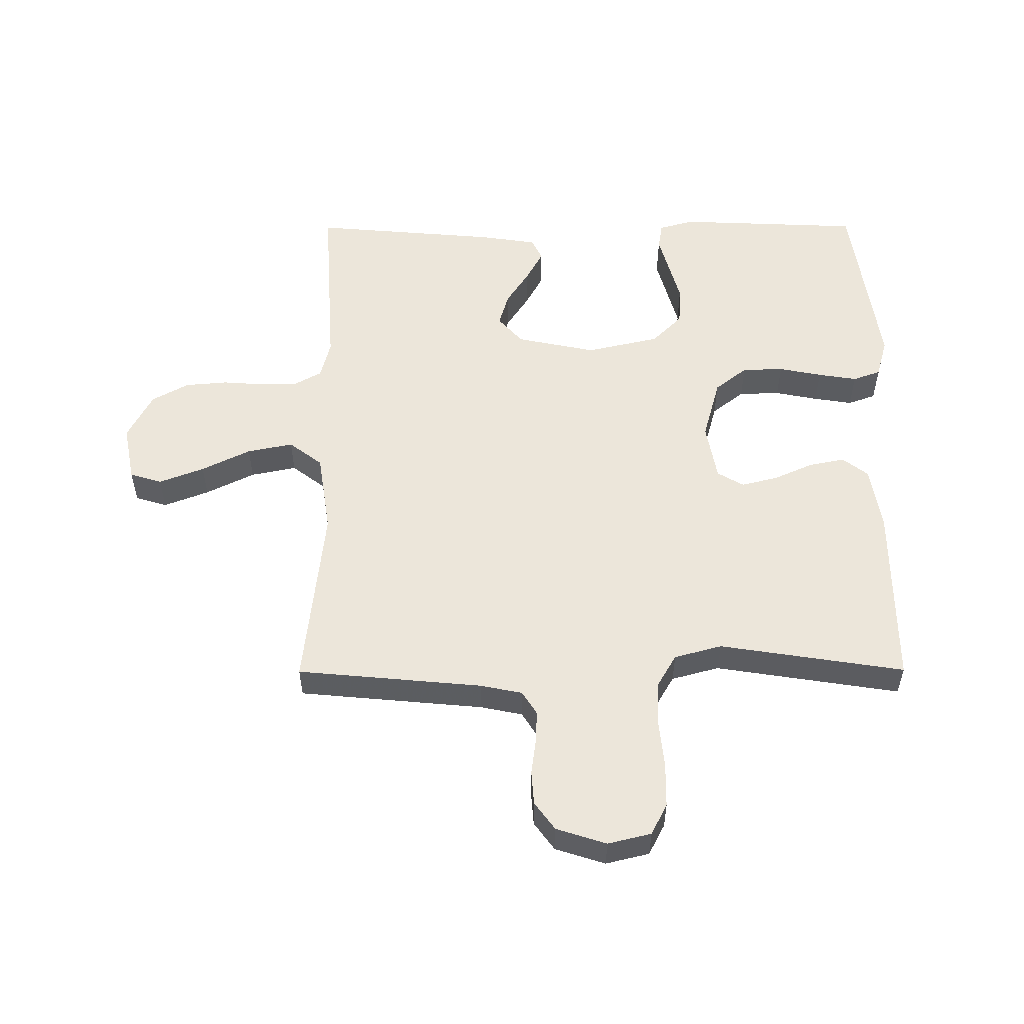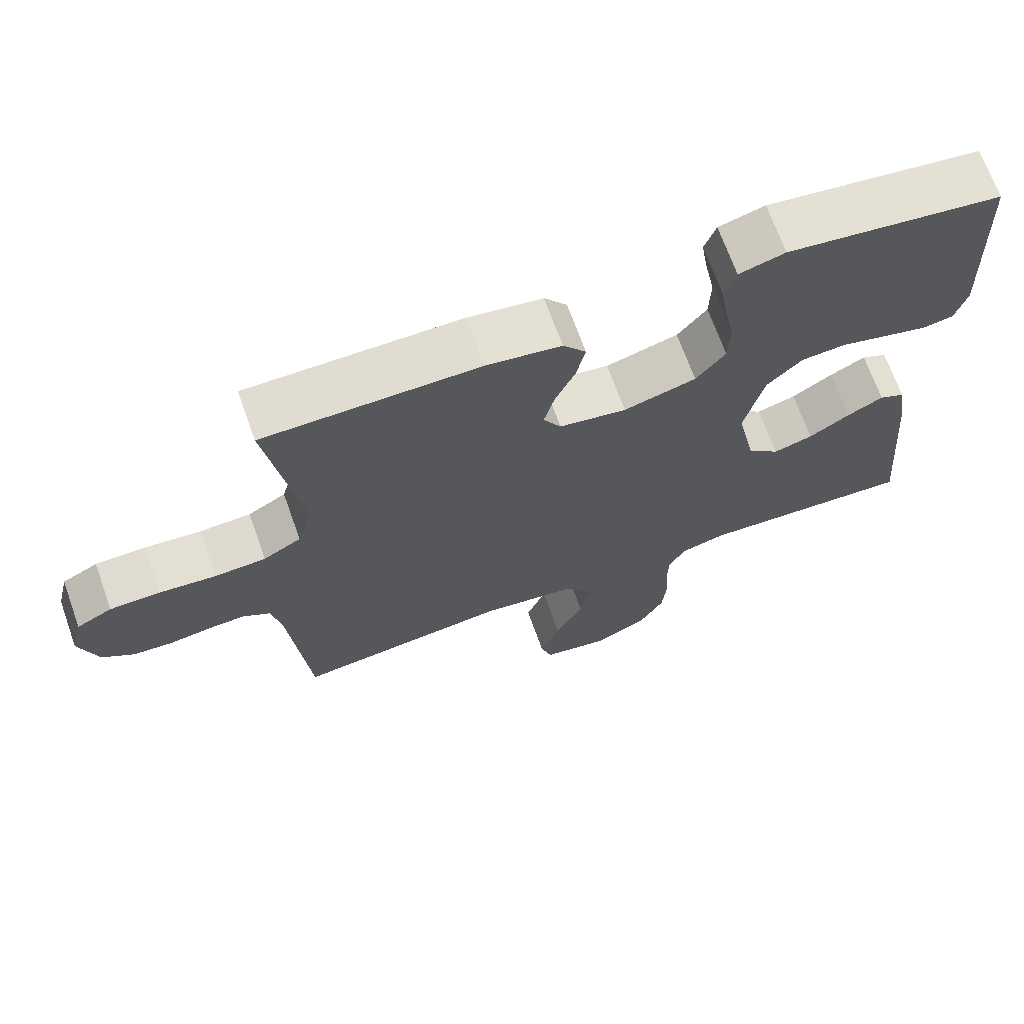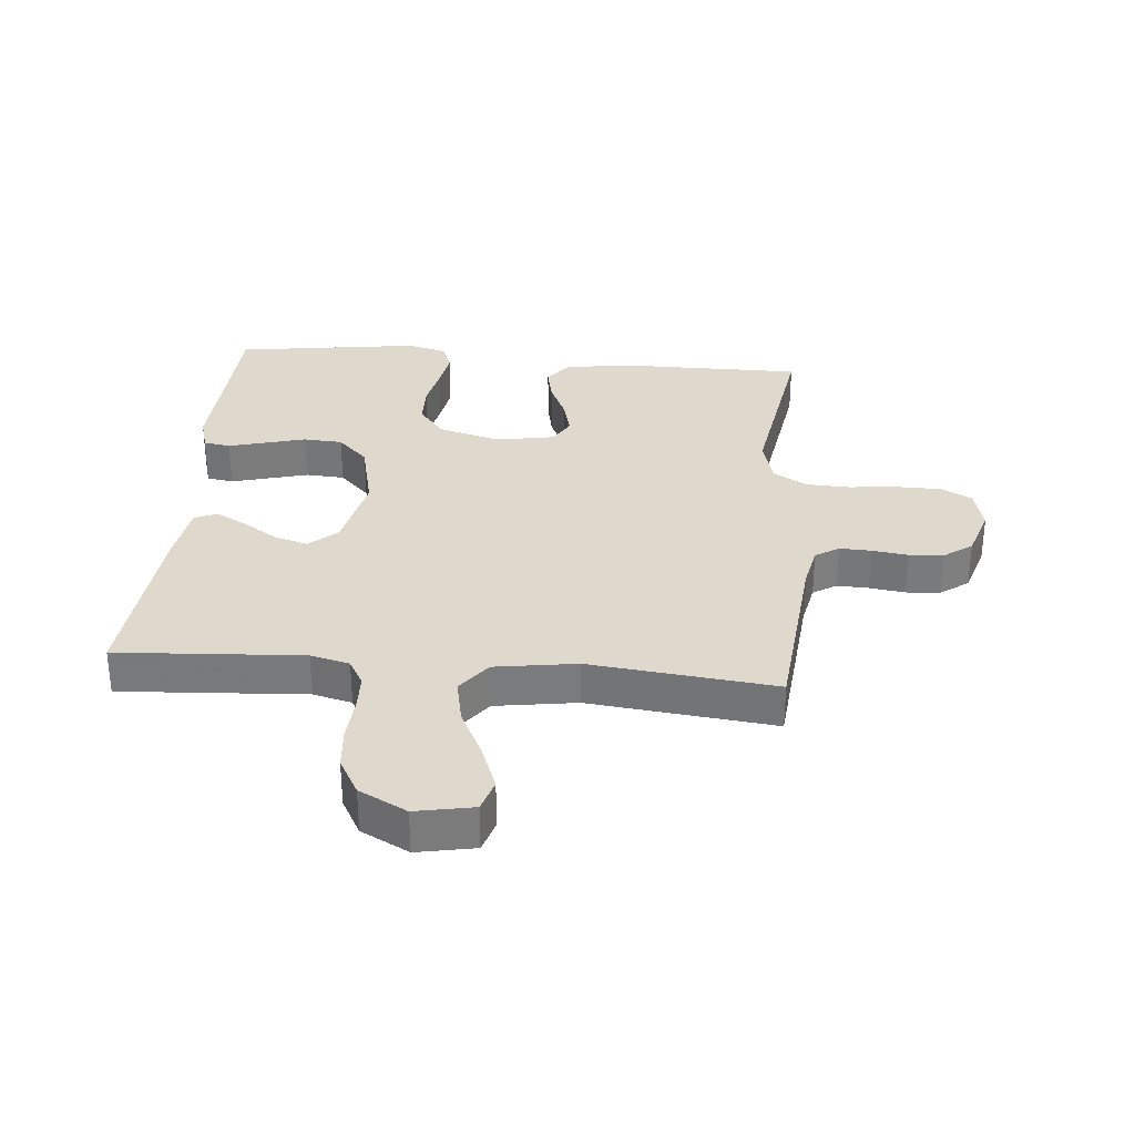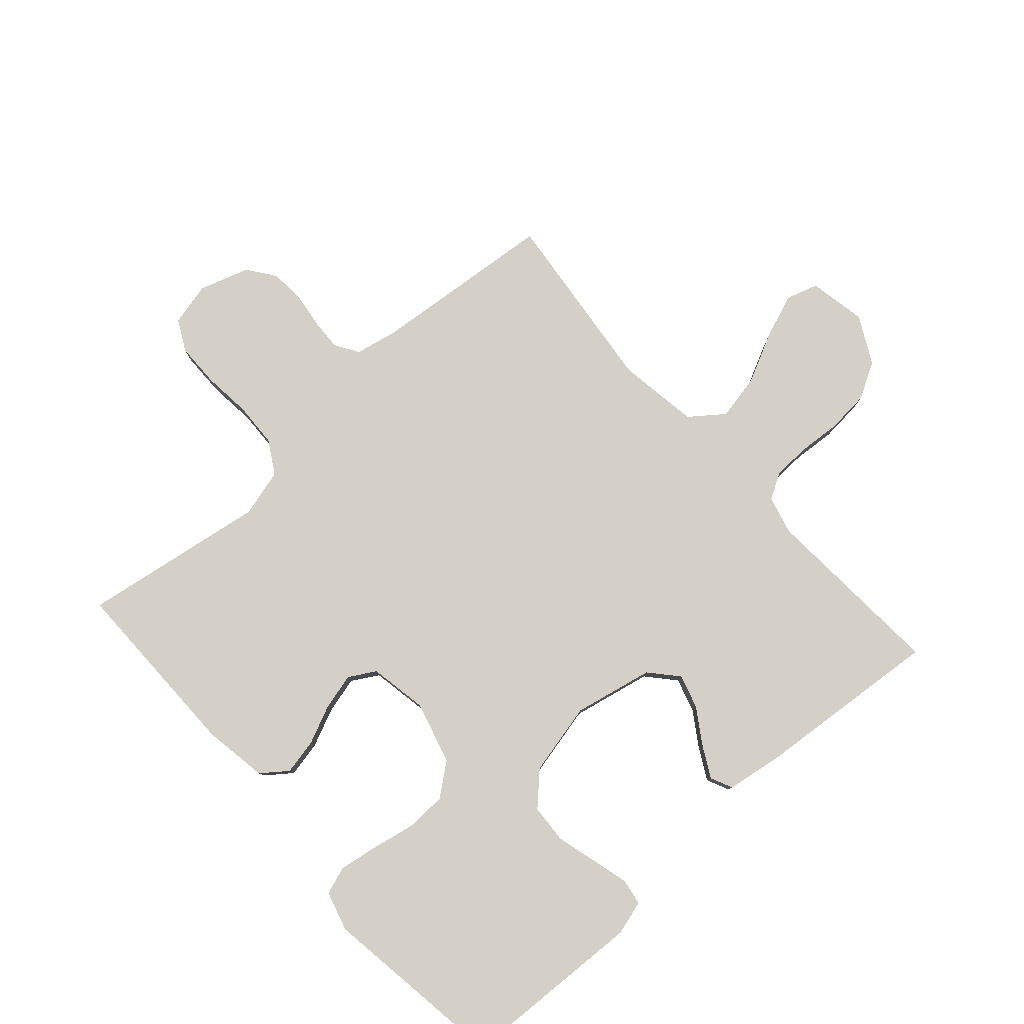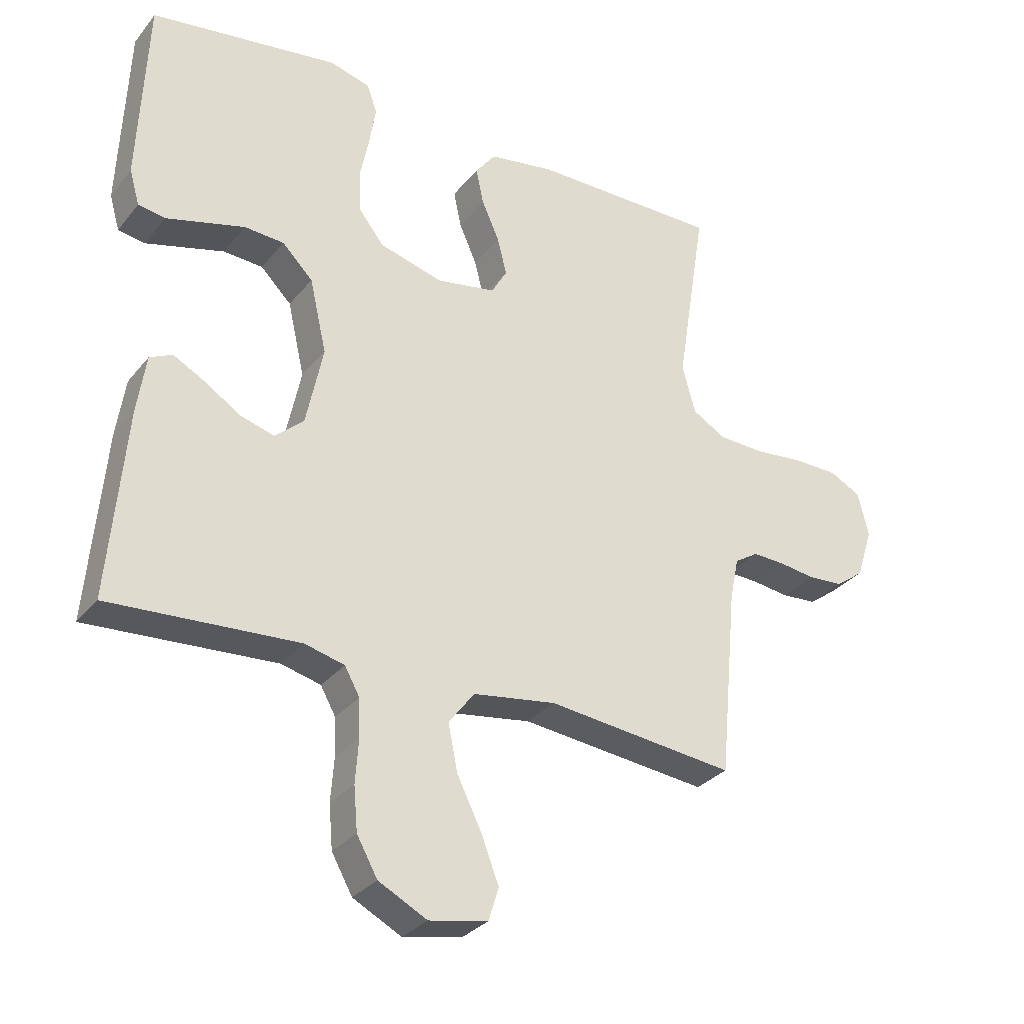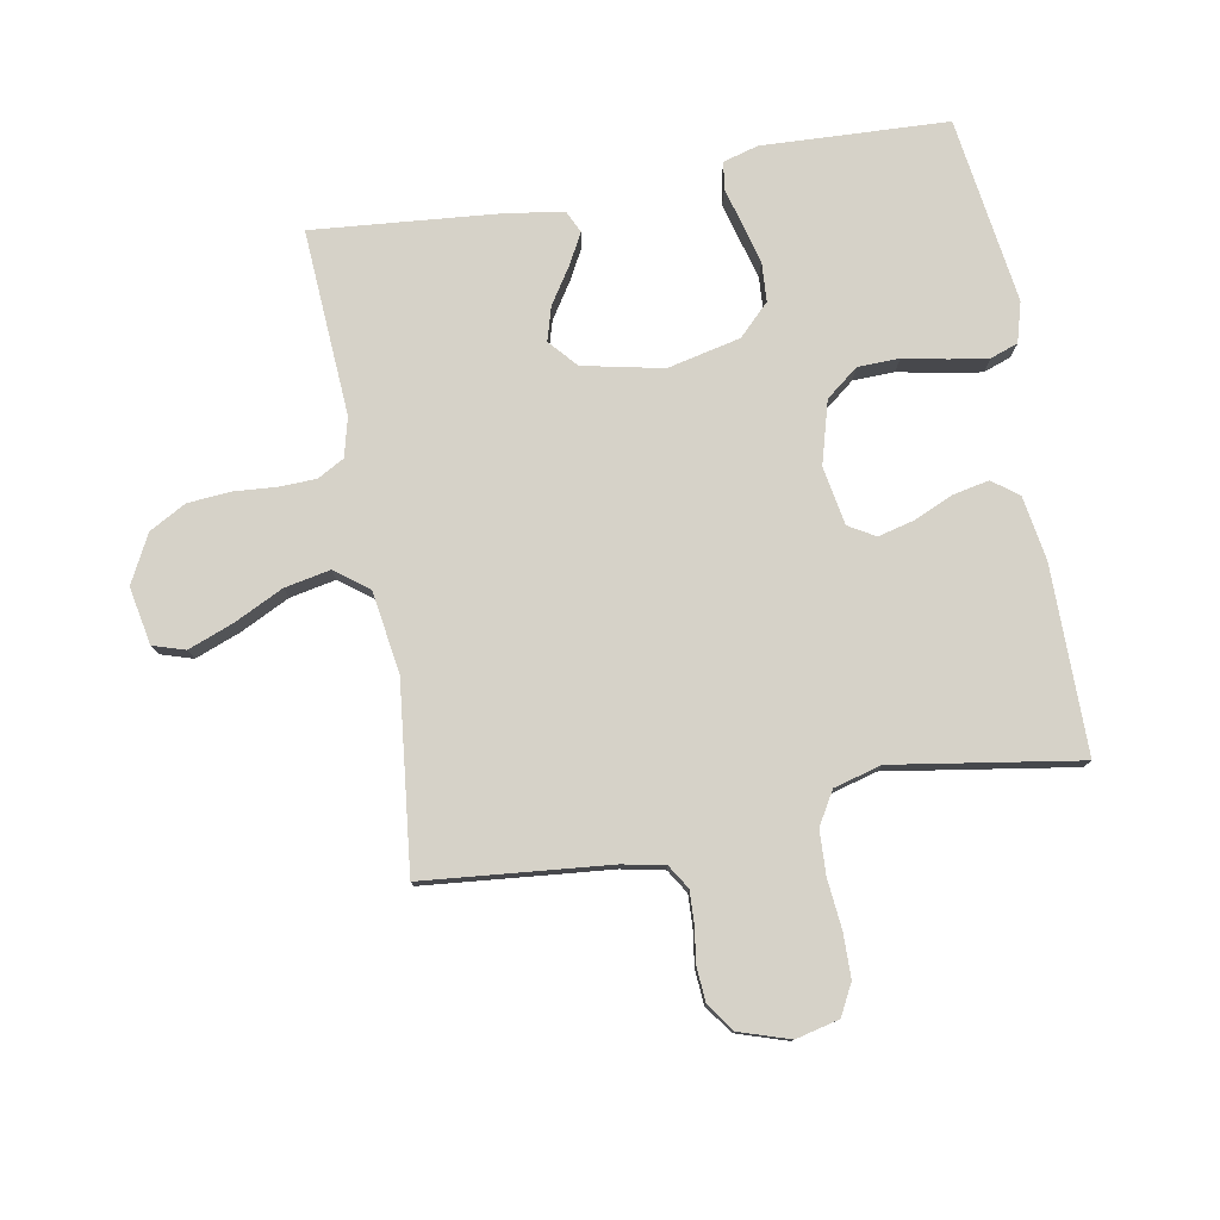
<metadata>
{"format":"obj","ext":"obj","renderer":"f3d","projection":"perspective","resolution":1024,"background":"white","views":[{"elev":54.4,"azim":-90.2,"up":"+Y"},{"elev":69.3,"azim":-19.7,"up":"+Z"},{"elev":31.9,"azim":-174.9,"up":"+Y"},{"elev":79.9,"azim":48.3,"up":"+Y"},{"elev":-30.7,"azim":148.4,"up":"+Z"},{"elev":78.4,"azim":-100.1,"up":"+Y"}]}
</metadata>
<code>
v -0.5 0.07 -0.5
v -0.528 0.07 -0.2
v -0.542 0.07 -0.132
v -0.58 0.07 -0.108
v -0.631 0.07 -0.11
v -0.689 0.07 -0.118
v -0.745 0.07 -0.114
v -0.79 0.07 -0.081
v -0.816 0.07 0
v -0.799 0.07 0.07
v -0.749 0.07 0.096
v -0.678 0.07 0.097
v -0.599 0.07 0.089
v -0.527 0.07 0.092
v -0.474 0.07 0.123
v -0.453 0.07 0.2
v -0.5 0.07 0.5
v -0.2 0.07 0.499
v -0.096 0.07 0.482
v -0.064 0.07 0.44
v -0.076 0.07 0.382
v -0.104 0.07 0.319
v -0.119 0.07 0.26
v -0.094 0.07 0.217
v 0 0.07 0.2
v 0.101 0.07 0.228
v 0.142 0.07 0.28
v 0.144 0.07 0.347
v 0.13 0.07 0.417
v 0.12 0.07 0.48
v 0.136 0.07 0.525
v 0.2 0.07 0.543
v 0.5 0.07 0.5
v 0.513 0.07 0.2
v 0.497 0.07 0.144
v 0.454 0.07 0.137
v 0.395 0.07 0.153
v 0.329 0.07 0.171
v 0.266 0.07 0.167
v 0.217 0.07 0.118
v 0.19 0.07 0
v 0.217 0.07 -0.129
v 0.262 0.07 -0.169
v 0.317 0.07 -0.153
v 0.374 0.07 -0.116
v 0.424 0.07 -0.089
v 0.46 0.07 -0.106
v 0.474 0.07 -0.2
v 0.5 0.07 -0.5
v 0.2 0.07 -0.481
v 0.137 0.07 -0.497
v 0.113 0.07 -0.54
v 0.111 0.07 -0.6
v 0.116 0.07 -0.669
v 0.11 0.07 -0.738
v 0.077 0.07 -0.797
v 0 0.07 -0.837
v -0.093 0.07 -0.819
v -0.109 0.07 -0.767
v -0.081 0.07 -0.694
v -0.042 0.07 -0.615
v -0.027 0.07 -0.541
v -0.068 0.07 -0.487
v -0.2 0.07 -0.467
v -0.5 0 -0.5
v -0.528 0 -0.2
v -0.542 0 -0.132
v -0.58 0 -0.108
v -0.631 0 -0.11
v -0.689 0 -0.118
v -0.745 0 -0.114
v -0.79 0 -0.081
v -0.816 0 0
v -0.799 0 0.07
v -0.749 0 0.096
v -0.678 0 0.097
v -0.599 0 0.089
v -0.527 0 0.092
v -0.474 0 0.123
v -0.453 0 0.2
v -0.5 0 0.5
v -0.2 0 0.499
v -0.096 0 0.482
v -0.064 0 0.44
v -0.076 0 0.382
v -0.104 0 0.319
v -0.119 0 0.26
v -0.094 0 0.217
v 0 0 0.2
v 0.101 0 0.228
v 0.142 0 0.28
v 0.144 0 0.347
v 0.13 0 0.417
v 0.12 0 0.48
v 0.136 0 0.525
v 0.2 0 0.543
v 0.5 0 0.5
v 0.513 0 0.2
v 0.497 0 0.144
v 0.454 0 0.137
v 0.395 0 0.153
v 0.329 0 0.171
v 0.266 0 0.167
v 0.217 0 0.118
v 0.19 0 0
v 0.217 0 -0.129
v 0.262 0 -0.169
v 0.317 0 -0.153
v 0.374 0 -0.116
v 0.424 0 -0.089
v 0.46 0 -0.106
v 0.474 0 -0.2
v 0.5 0 -0.5
v 0.2 0 -0.481
v 0.137 0 -0.497
v 0.113 0 -0.54
v 0.111 0 -0.6
v 0.116 0 -0.669
v 0.11 0 -0.738
v 0.077 0 -0.797
v 0 0 -0.837
v -0.093 0 -0.819
v -0.109 0 -0.767
v -0.081 0 -0.694
v -0.042 0 -0.615
v -0.027 0 -0.541
v -0.068 0 -0.487
v -0.2 0 -0.467
f 59 60 61
f 58 59 61
f 57 58 61
f 56 57 61
f 55 56 61
f 54 55 61
f 53 54 61
f 52 53 61 62
f 51 52 62 63
f 48 49 50
f 47 48 50
f 46 47 50
f 45 46 50
f 44 45 50
f 51 63 64
f 50 51 64
f 44 50 64
f 43 44 64
f 36 37 38
f 35 36 38
f 34 35 38
f 33 34 38
f 32 33 38
f 31 32 38
f 30 31 38
f 29 30 38
f 28 29 38
f 27 28 38 39
f 26 27 39 40
f 20 21 22
f 19 20 22
f 18 19 22
f 17 18 22
f 16 17 22
f 15 16 22 23
f 14 15 23 24
f 11 12 13
f 10 11 13
f 9 10 13
f 8 9 13
f 7 8 13
f 6 7 13
f 5 6 13
f 4 5 13 14
f 14 24 25
f 4 14 25
f 3 4 25
f 64 1 2
f 43 64 2
f 42 43 2
f 26 40 41
f 26 41 42
f 25 26 42
f 3 25 42
f 2 3 42
f 125 124 123
f 125 123 122
f 125 122 121
f 125 121 120
f 125 120 119
f 125 119 118
f 125 118 117
f 126 125 117 116
f 127 126 116 115
f 114 113 112
f 114 112 111
f 114 111 110
f 114 110 109
f 114 109 108
f 128 127 115
f 128 115 114
f 128 114 108
f 128 108 107
f 102 101 100
f 102 100 99
f 102 99 98
f 102 98 97
f 102 97 96
f 102 96 95
f 102 95 94
f 102 94 93
f 102 93 92
f 103 102 92 91
f 104 103 91 90
f 86 85 84
f 86 84 83
f 86 83 82
f 86 82 81
f 86 81 80
f 87 86 80 79
f 88 87 79 78
f 77 76 75
f 77 75 74
f 77 74 73
f 77 73 72
f 77 72 71
f 77 71 70
f 77 70 69
f 78 77 69 68
f 89 88 78
f 89 78 68
f 89 68 67
f 66 65 128
f 66 128 107
f 66 107 106
f 105 104 90
f 106 105 90
f 106 90 89
f 106 89 67
f 106 67 66
f 1 65 66 2
f 2 66 67 3
f 3 67 68 4
f 4 68 69 5
f 5 69 70 6
f 6 70 71 7
f 7 71 72 8
f 8 72 73 9
f 9 73 74 10
f 10 74 75 11
f 11 75 76 12
f 12 76 77 13
f 13 77 78 14
f 14 78 79 15
f 15 79 80 16
f 16 80 81 17
f 17 81 82 18
f 18 82 83 19
f 19 83 84 20
f 20 84 85 21
f 21 85 86 22
f 22 86 87 23
f 23 87 88 24
f 24 88 89 25
f 25 89 90 26
f 26 90 91 27
f 27 91 92 28
f 28 92 93 29
f 29 93 94 30
f 30 94 95 31
f 31 95 96 32
f 32 96 97 33
f 33 97 98 34
f 34 98 99 35
f 35 99 100 36
f 36 100 101 37
f 37 101 102 38
f 38 102 103 39
f 39 103 104 40
f 40 104 105 41
f 41 105 106 42
f 42 106 107 43
f 43 107 108 44
f 44 108 109 45
f 45 109 110 46
f 46 110 111 47
f 47 111 112 48
f 48 112 113 49
f 49 113 114 50
f 50 114 115 51
f 51 115 116 52
f 52 116 117 53
f 53 117 118 54
f 54 118 119 55
f 55 119 120 56
f 56 120 121 57
f 57 121 122 58
f 58 122 123 59
f 59 123 124 60
f 60 124 125 61
f 61 125 126 62
f 62 126 127 63
f 63 127 128 64
f 64 128 65 1

</code>
